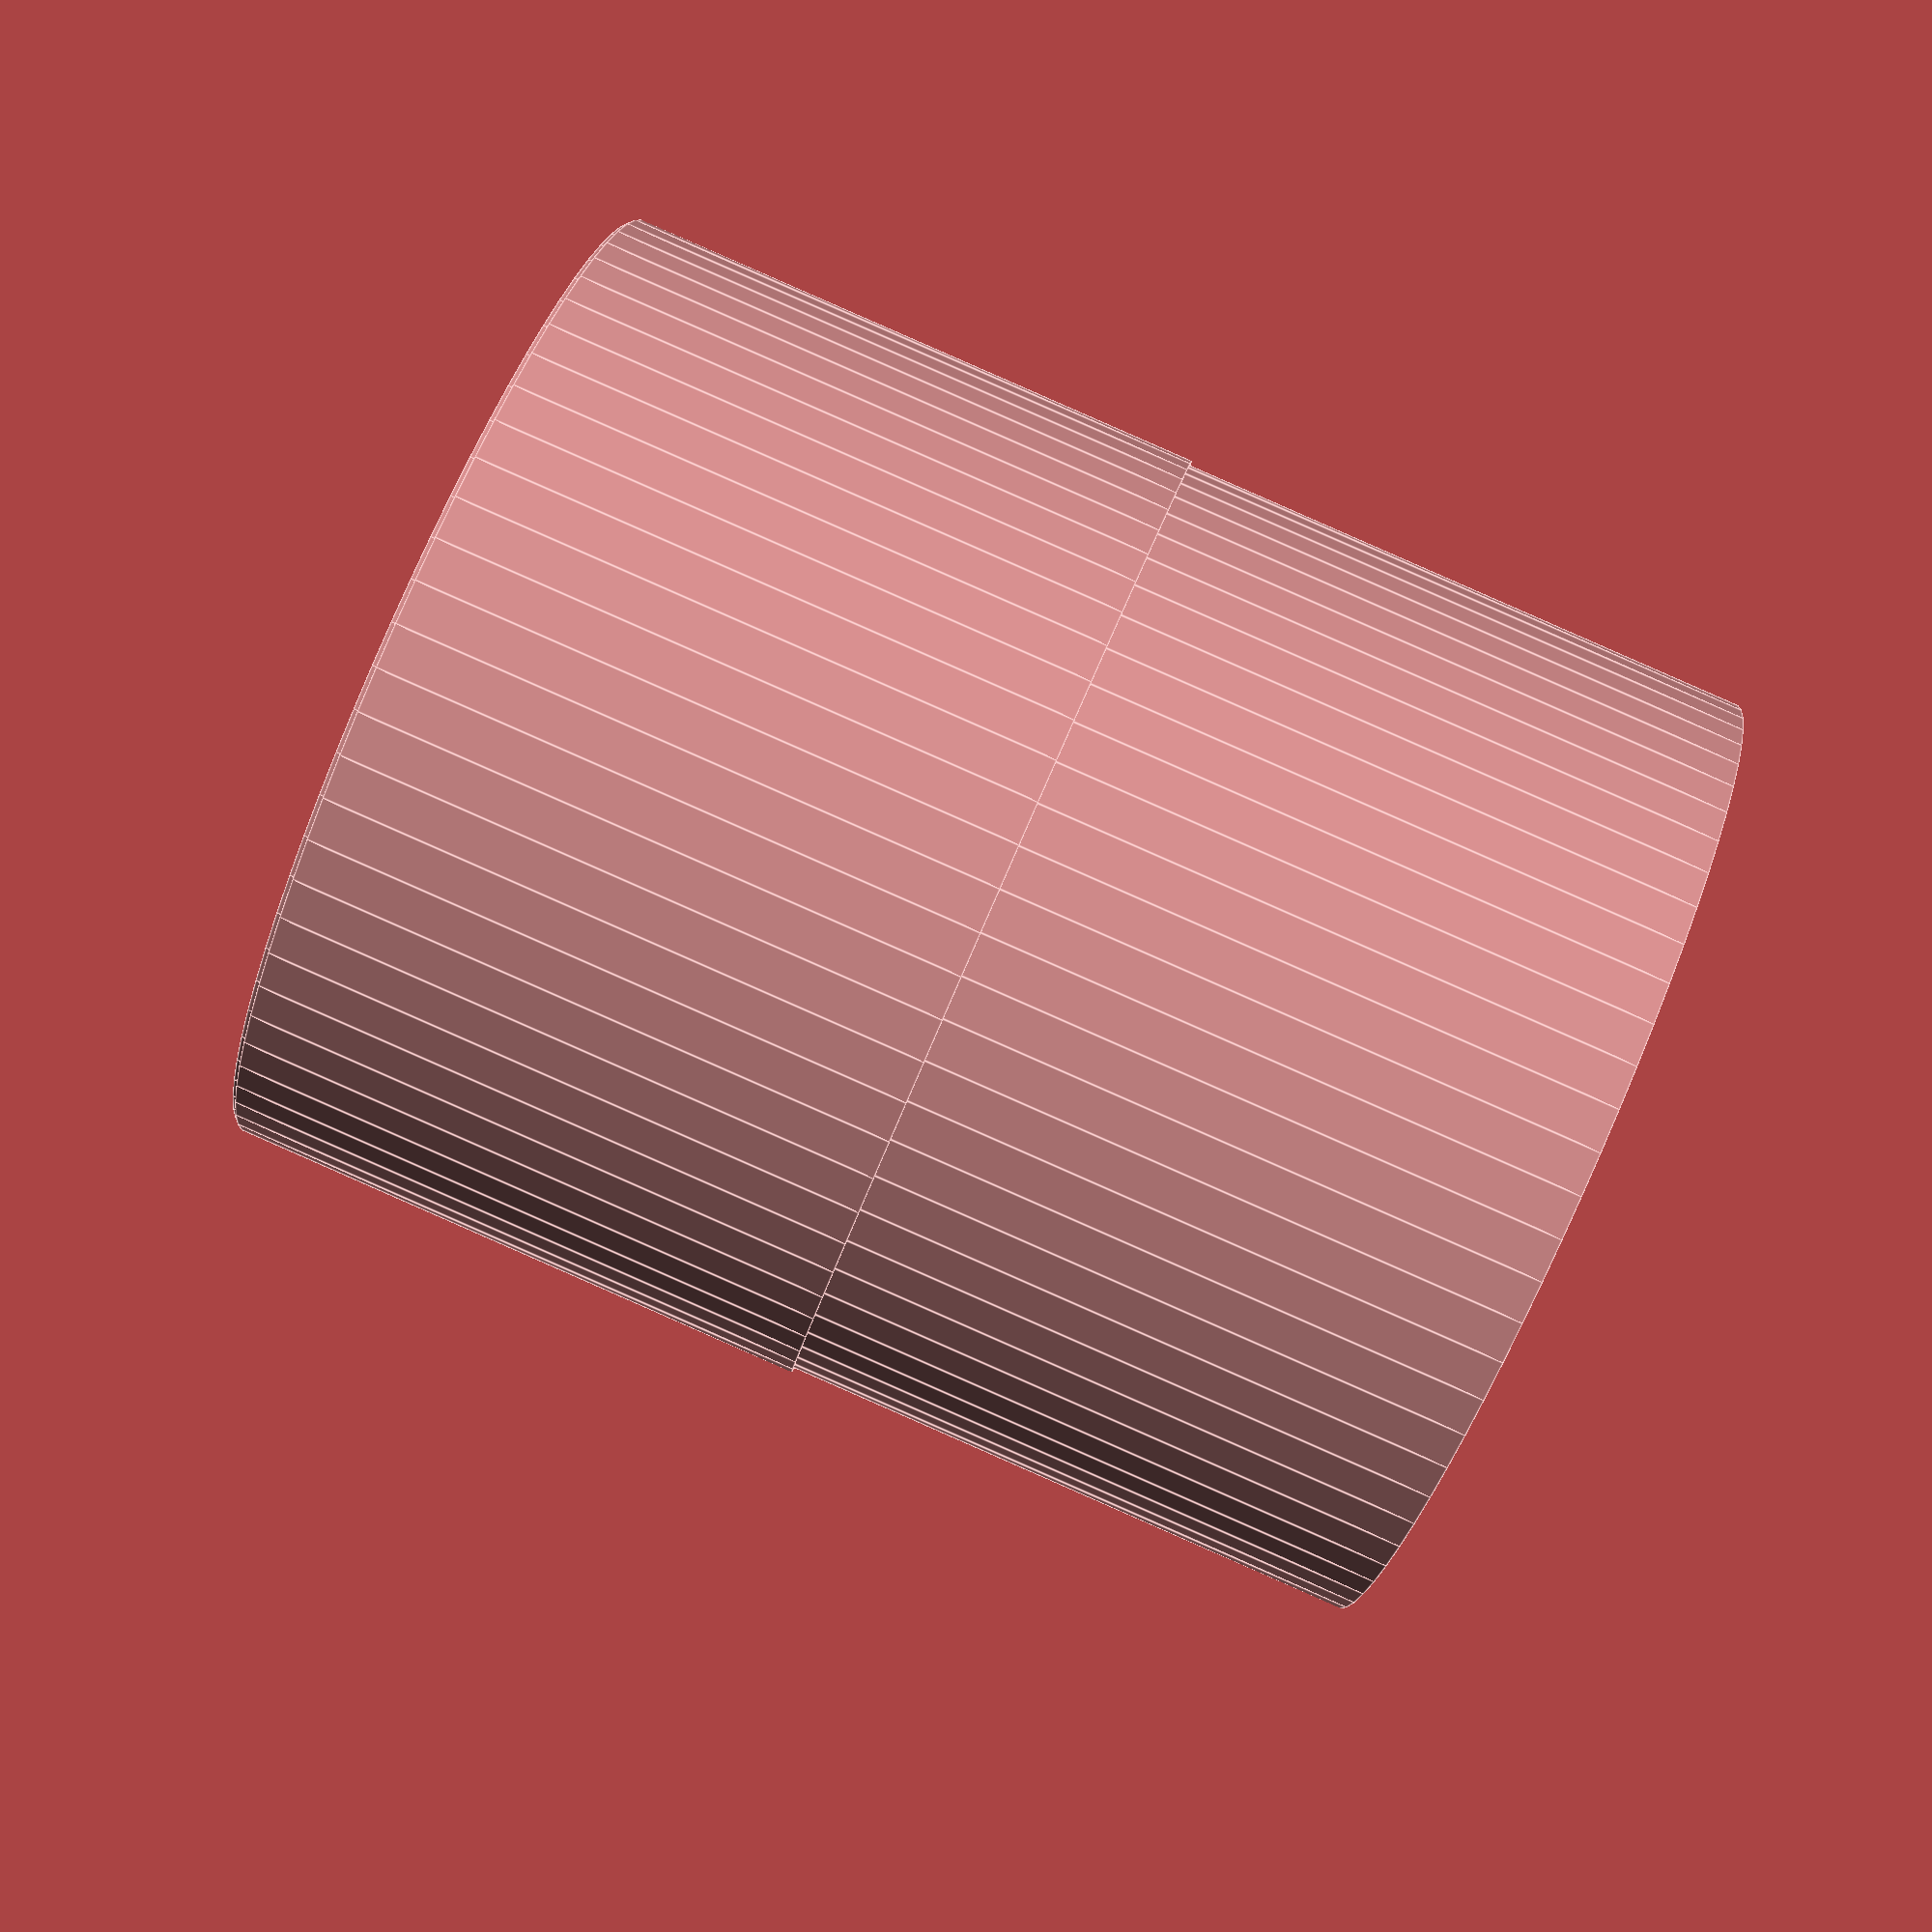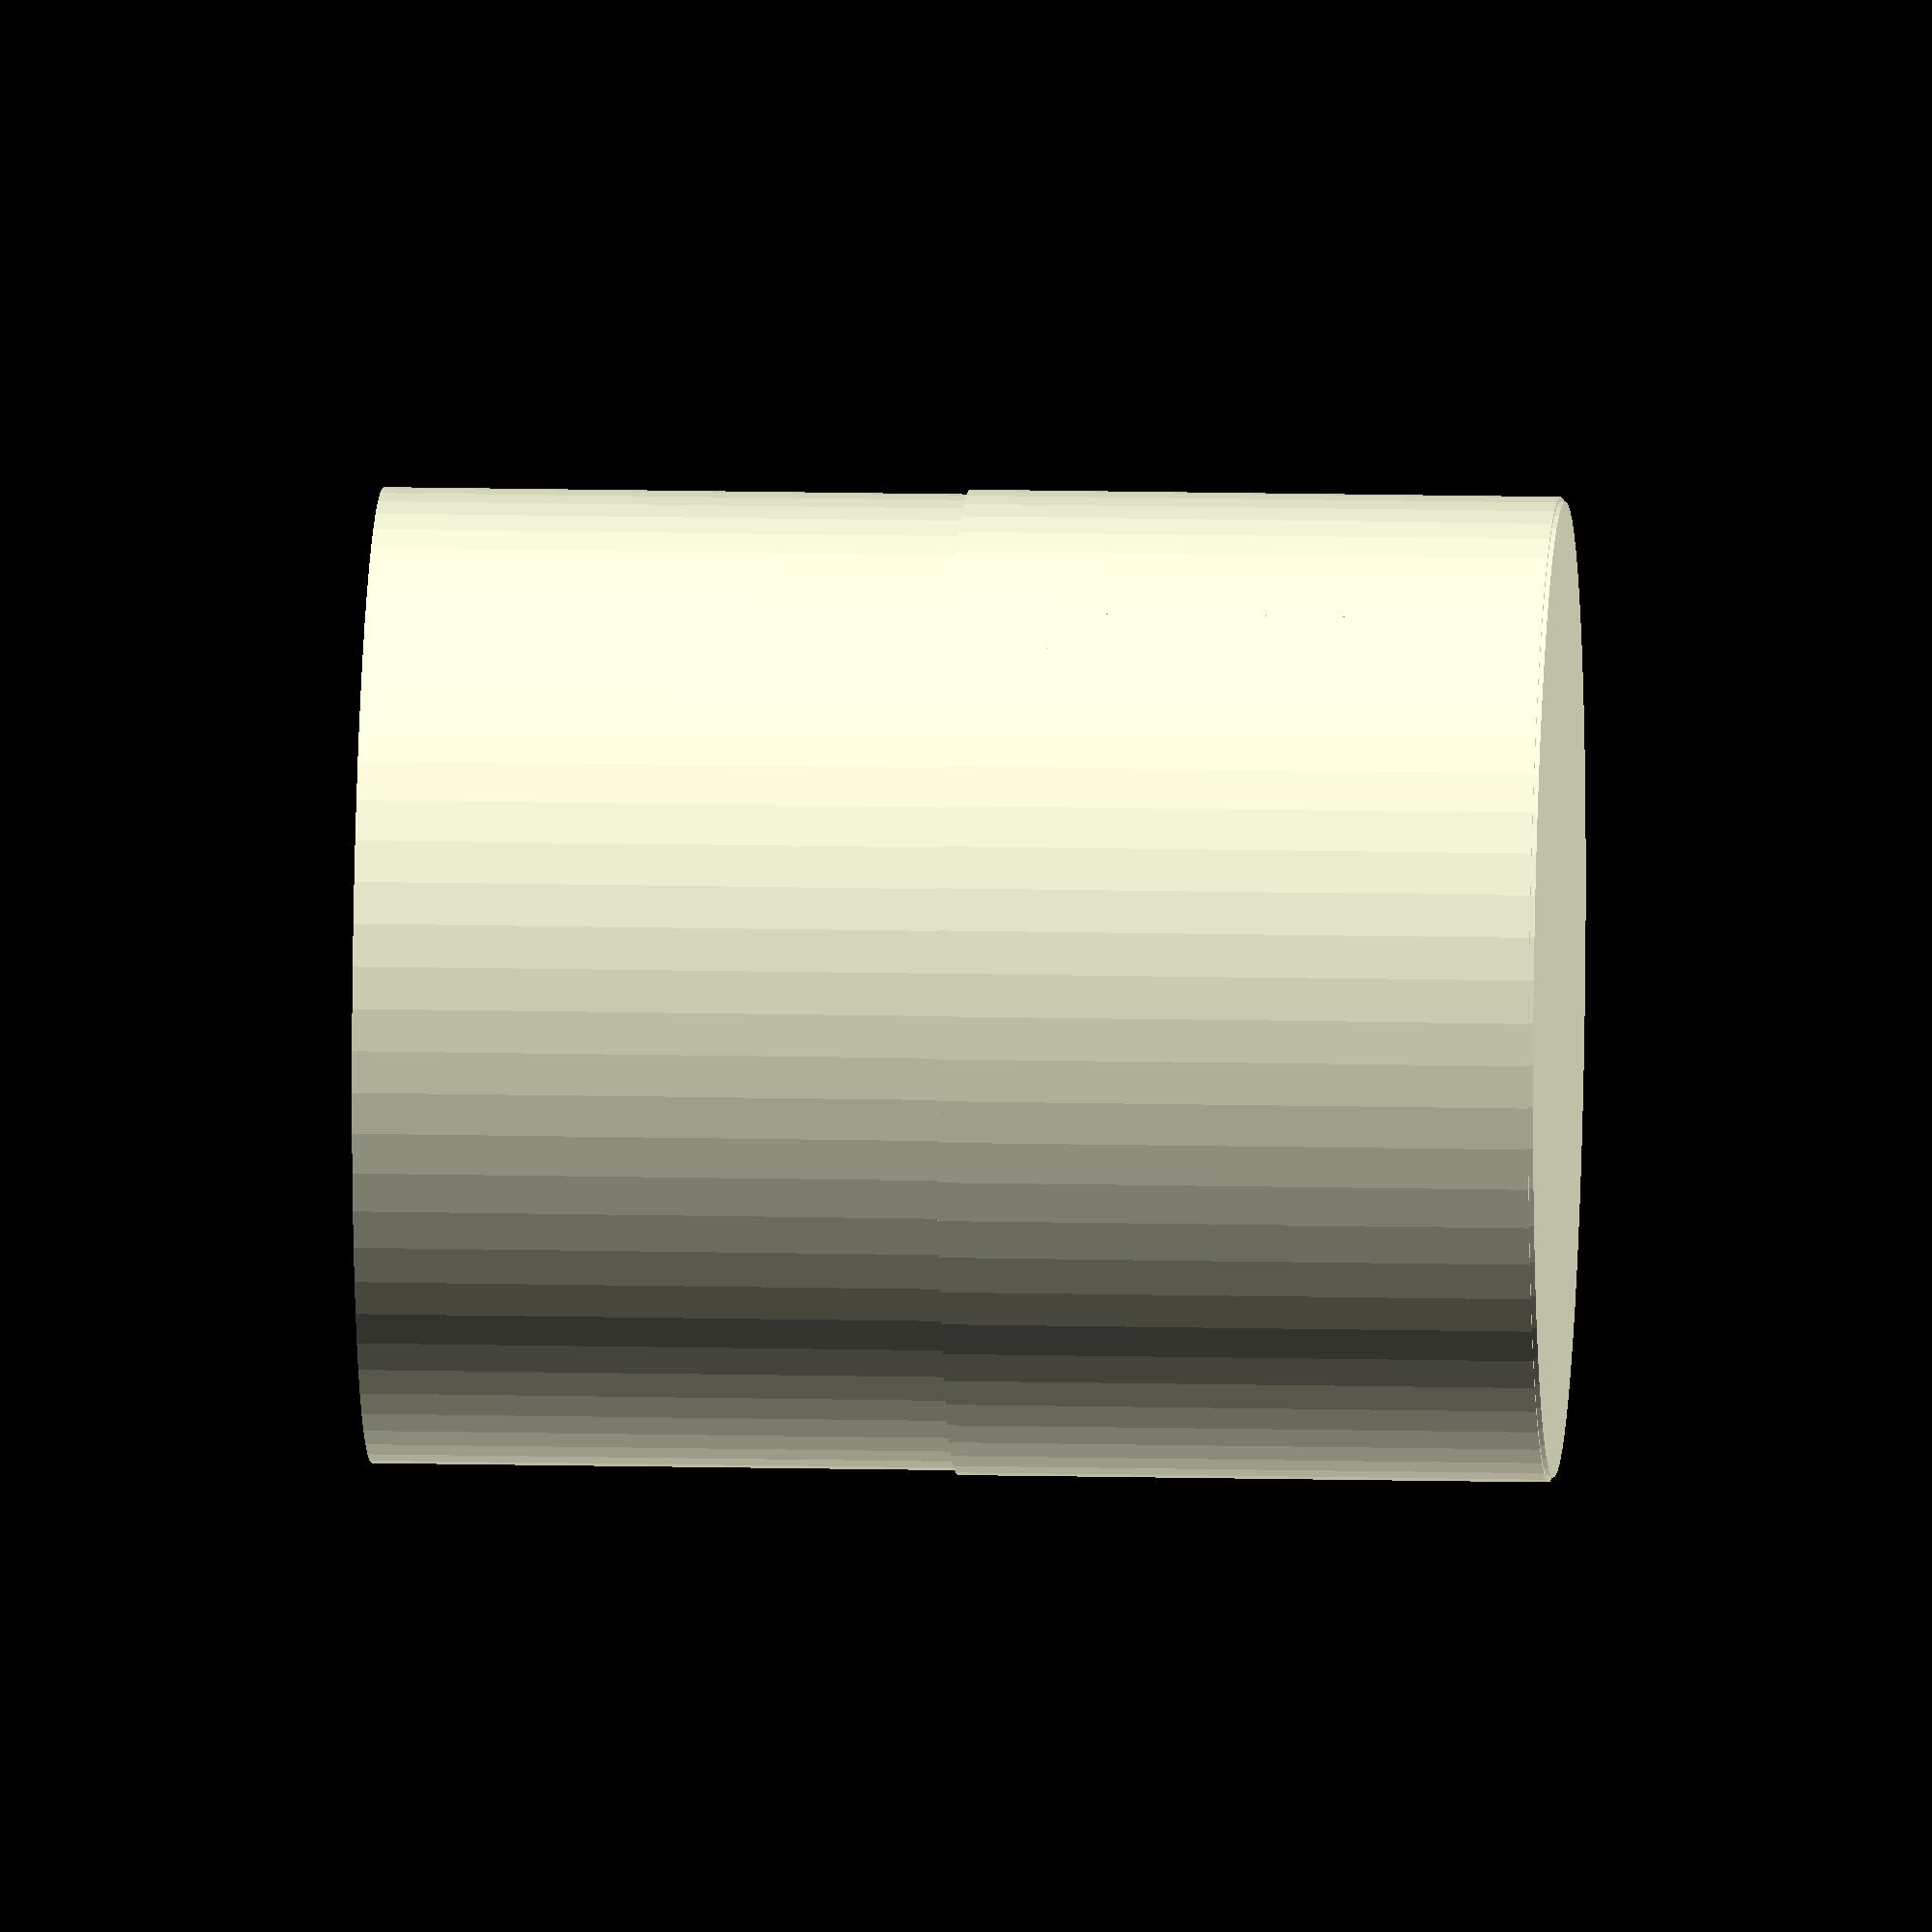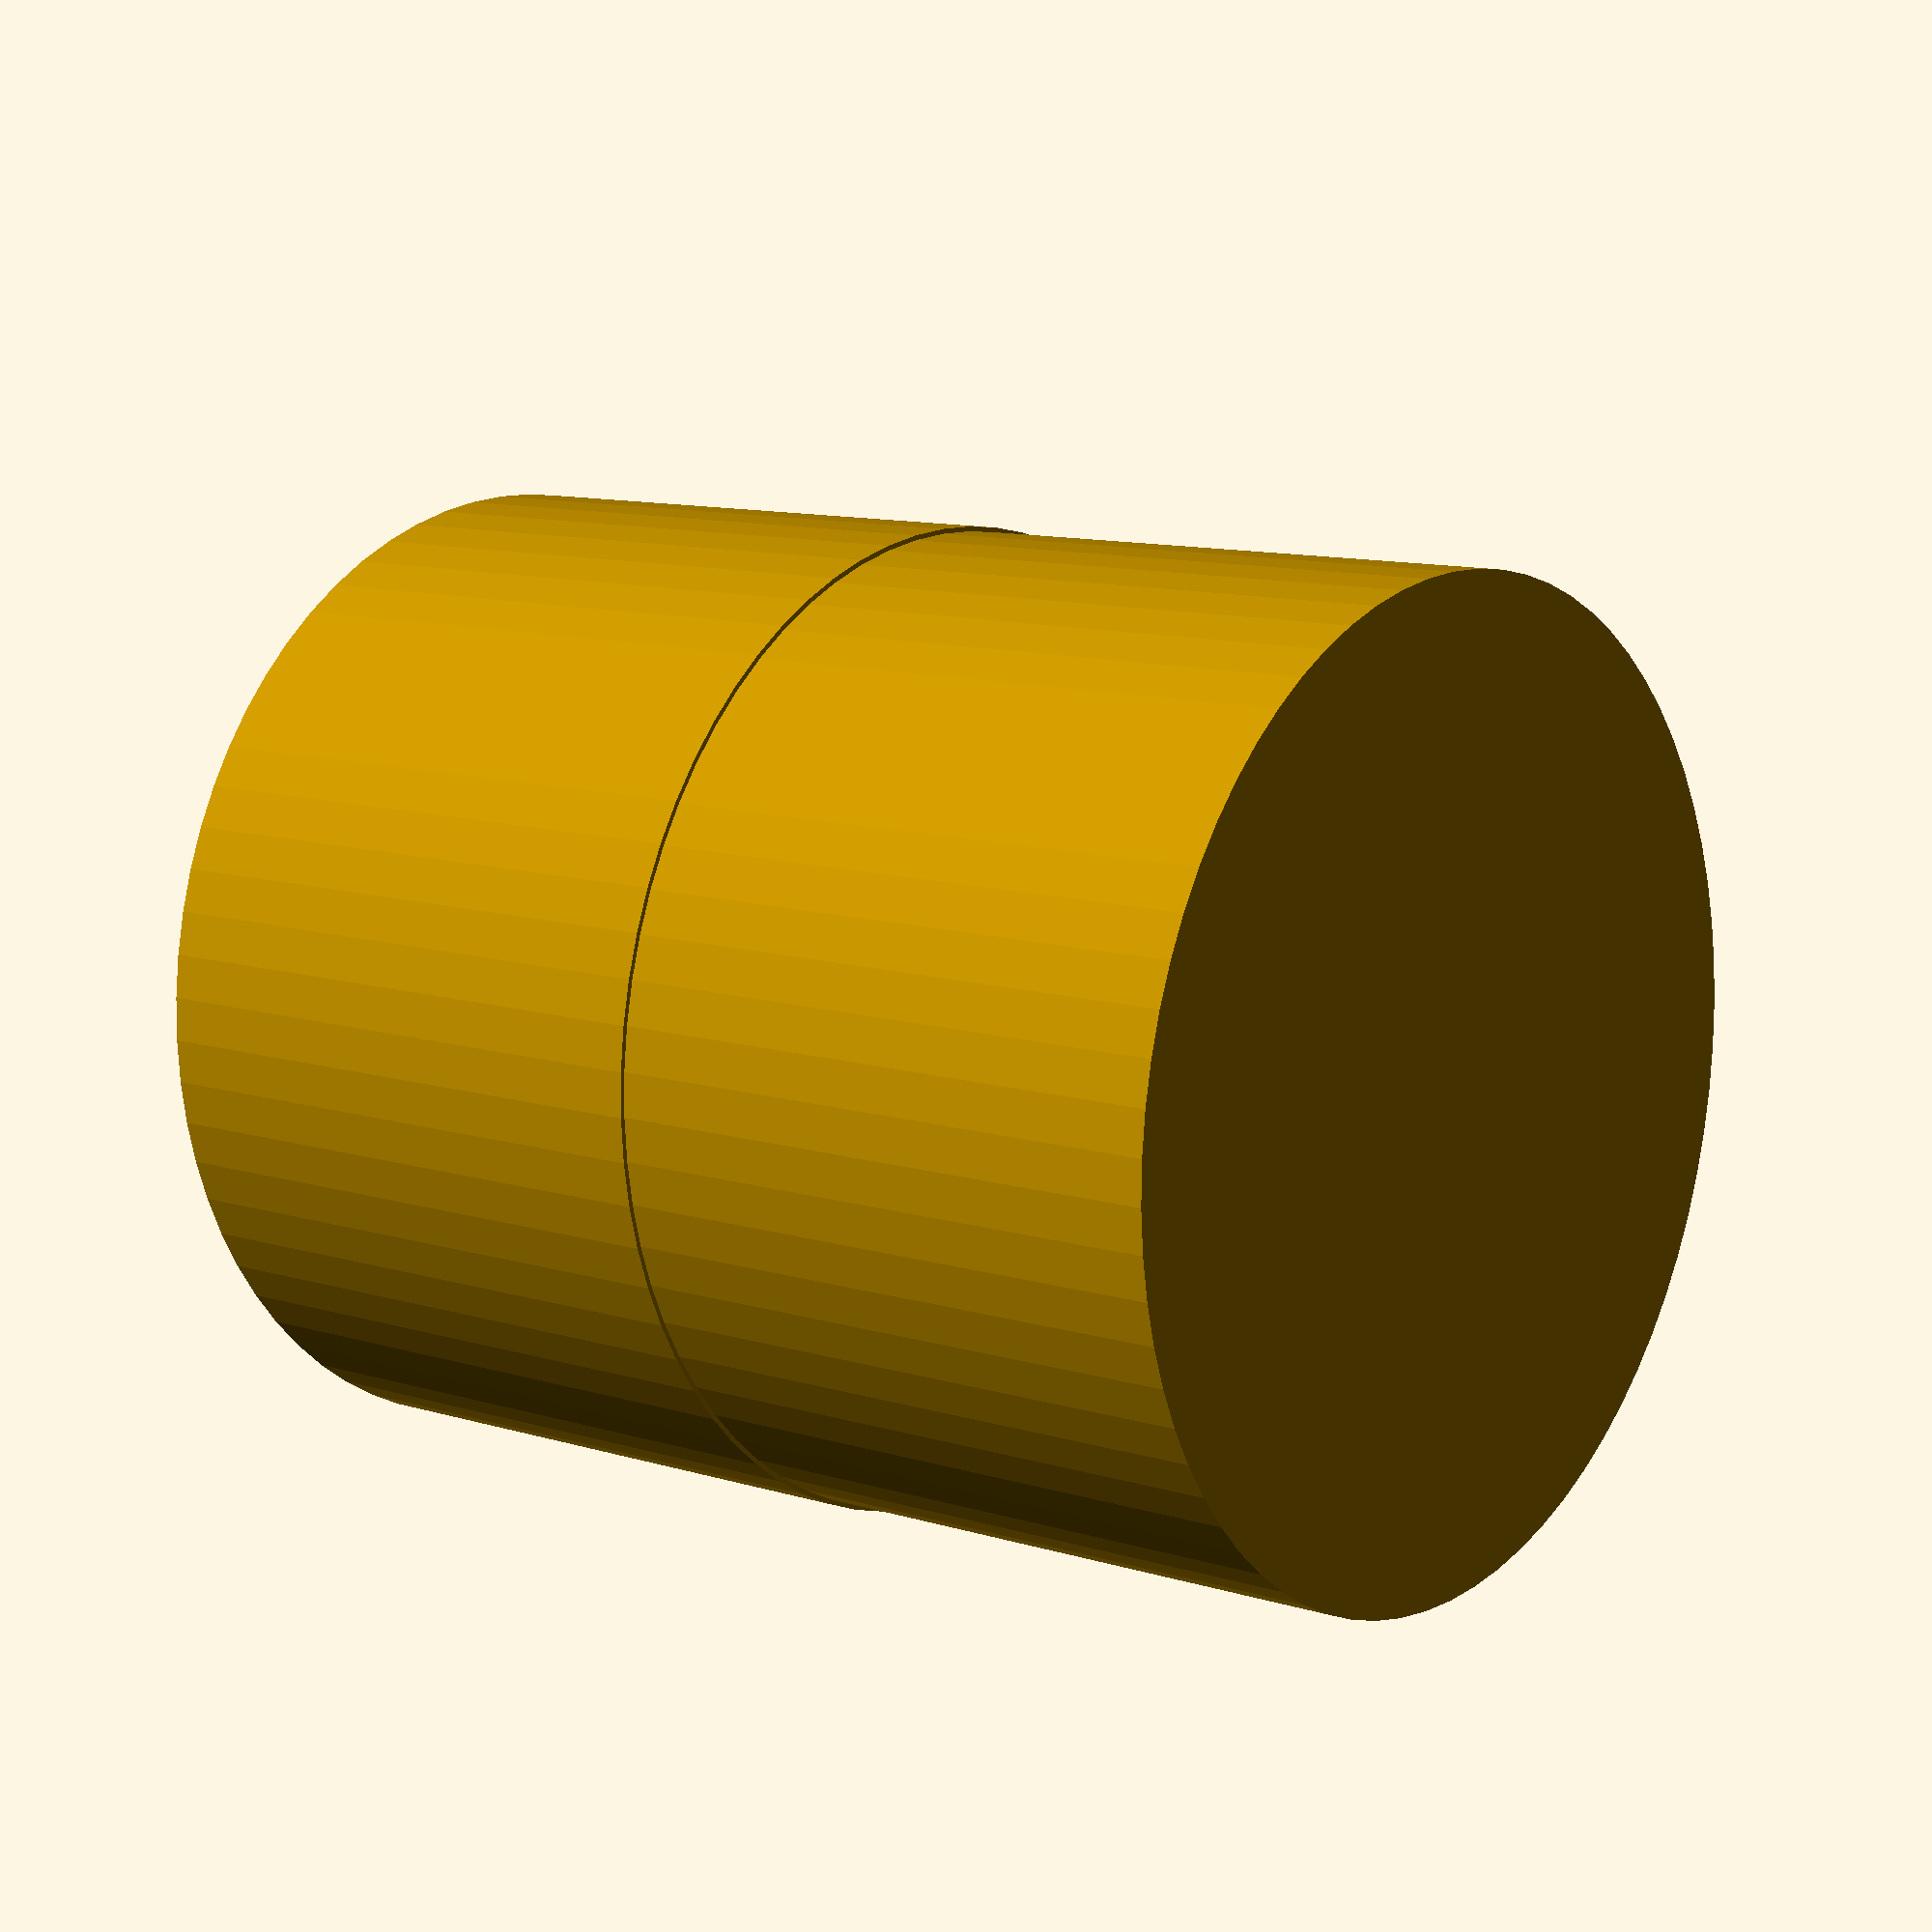
<openscad>
thickness = 2.5;
// 6mm or so diameter, 4.5mm on the flat side, 7.6mm deep, 16mm hole around it
inner_shell_id = 6.35;
inner_shell_od = 6.35 + thickness * 2;
inner_shell_notch = 1.5;
inner_shell_depth = 7.6;
outer_shell_id = 16;
outer_shell_od = 16 + thickness * 2;
outer_shell_depth = inner_shell_depth + thickness;
outer_shell_height = inner_shell_depth + thickness * 2;

// use this with difference() from your part to make sure there's appropriate
// area
module knob_clearer($fa=5, $fs=0.5)
{
    rotate([180,0,0])
    translate([0,0,-(outer_shell_height+0.1)])
        cylinder(d=outer_shell_od - 0.2, h=outer_shell_height*2);
}

// then use this with union outside of that to add the base of the knob
module knob($fa = 5, $fs = 0.5, slop=0.1)
{
    translate([0,0,outer_shell_height])
    rotate([180,0,0])
    union()
    {
        difference()
        {
            cylinder(d=outer_shell_od, h=outer_shell_height);
            translate([0,0,thickness])
                cylinder(d=outer_shell_id, h=outer_shell_depth+0.1);
        }
        difference()
        {
            translate([0,0,thickness-0.1])
                cylinder(d=inner_shell_od, h=inner_shell_depth+0.2);
            translate([0,0,thickness])
                difference()
                {
                    cylinder(d=inner_shell_id+slop*2, h=inner_shell_depth+0.2);
                    translate([inner_shell_id/2-inner_shell_notch, -inner_shell_od/2, -0.1])
                        cube([inner_shell_od, inner_shell_od, inner_shell_depth+0.4+slop]);
                }
        }
    }
}

knob_clearer();
knob();

</openscad>
<views>
elev=91.2 azim=203.7 roll=66.3 proj=p view=edges
elev=346.9 azim=209.1 roll=273.1 proj=o view=solid
elev=169.5 azim=61.6 roll=52.0 proj=p view=wireframe
</views>
